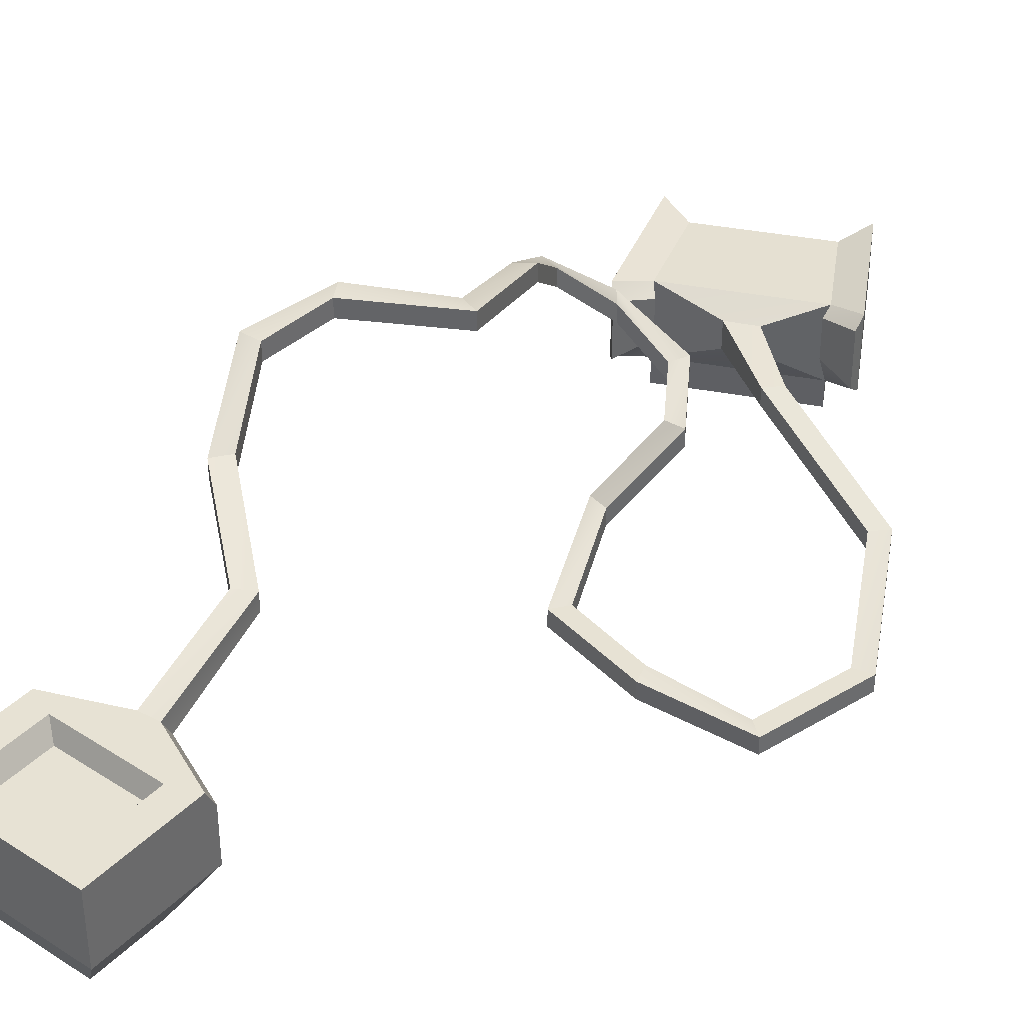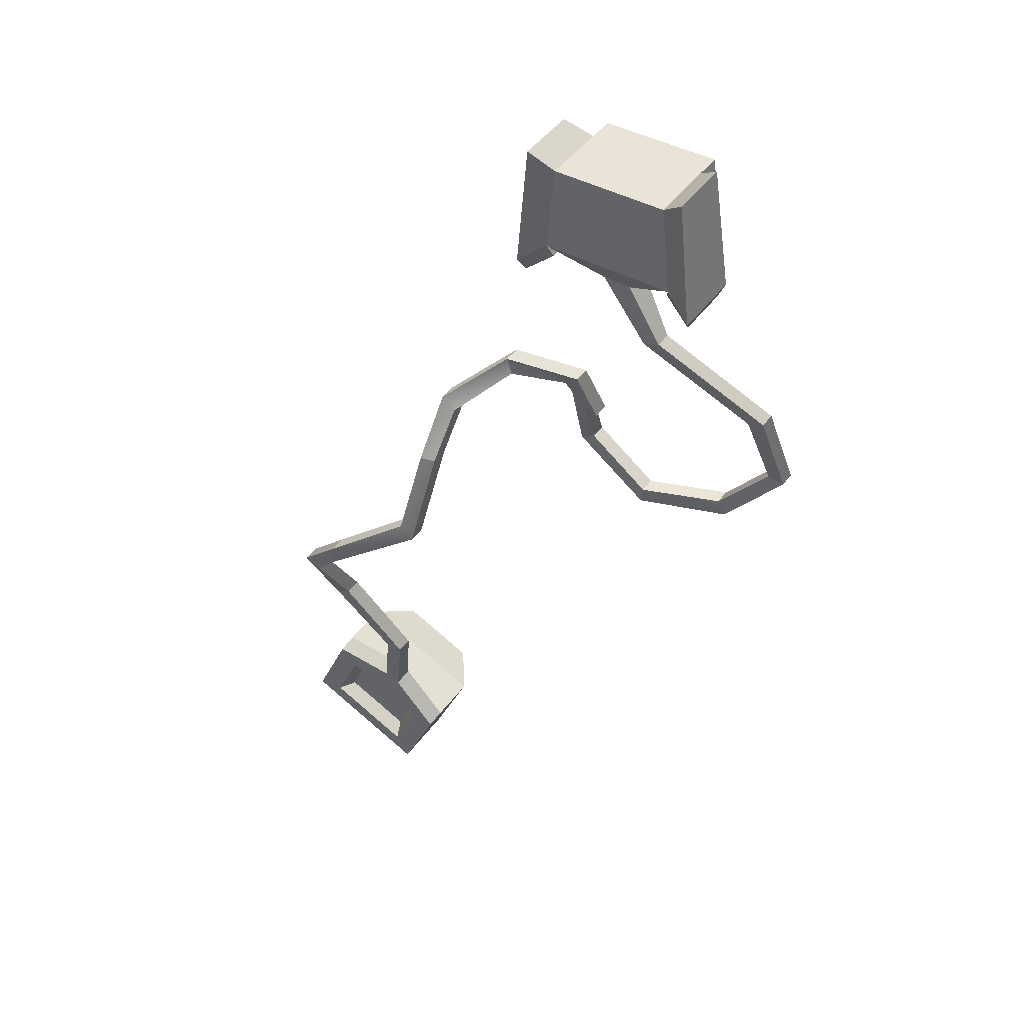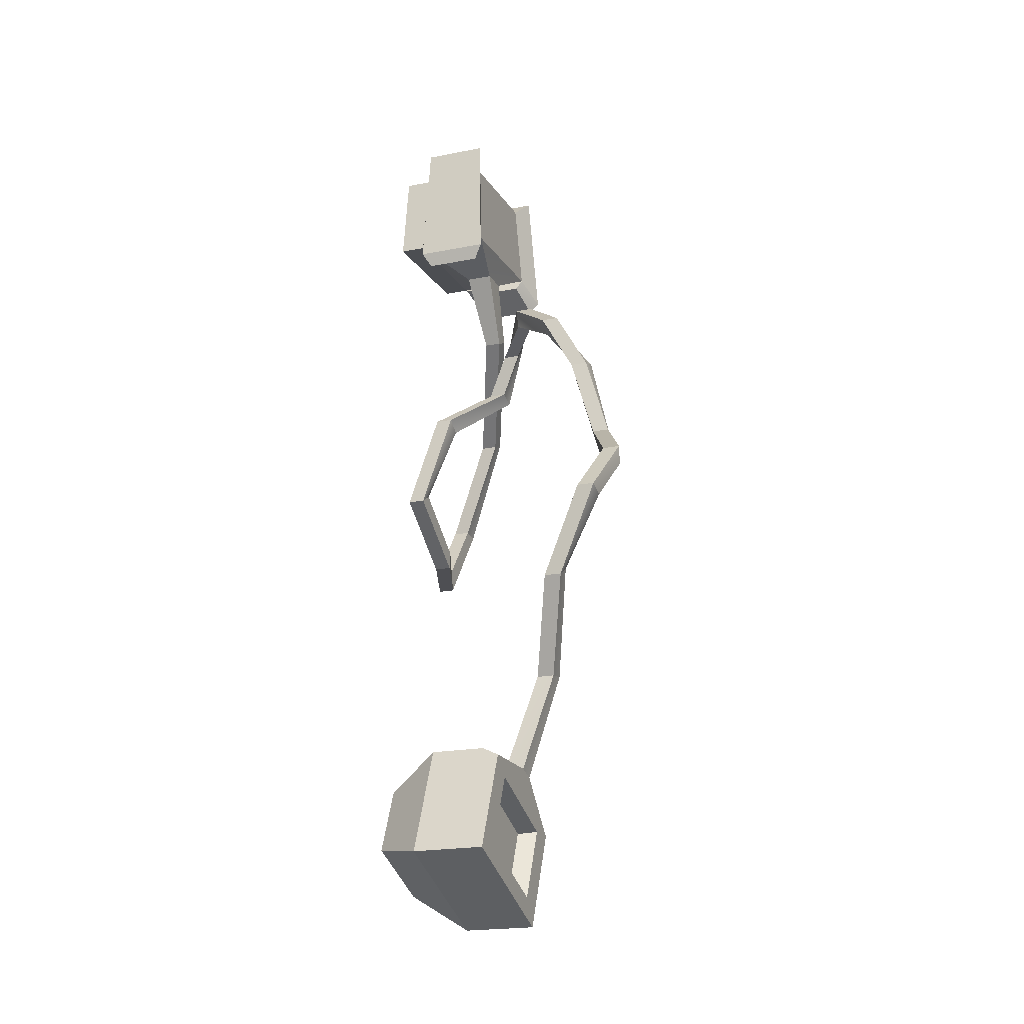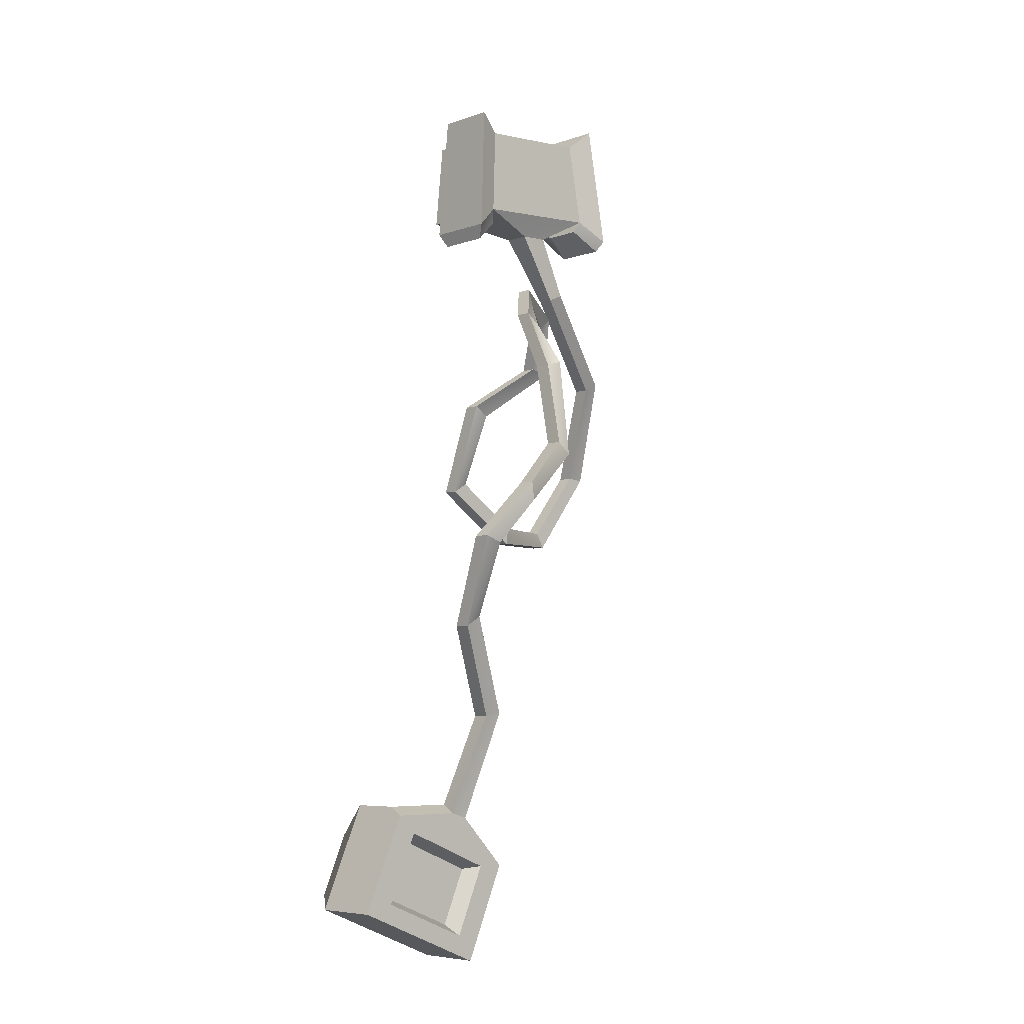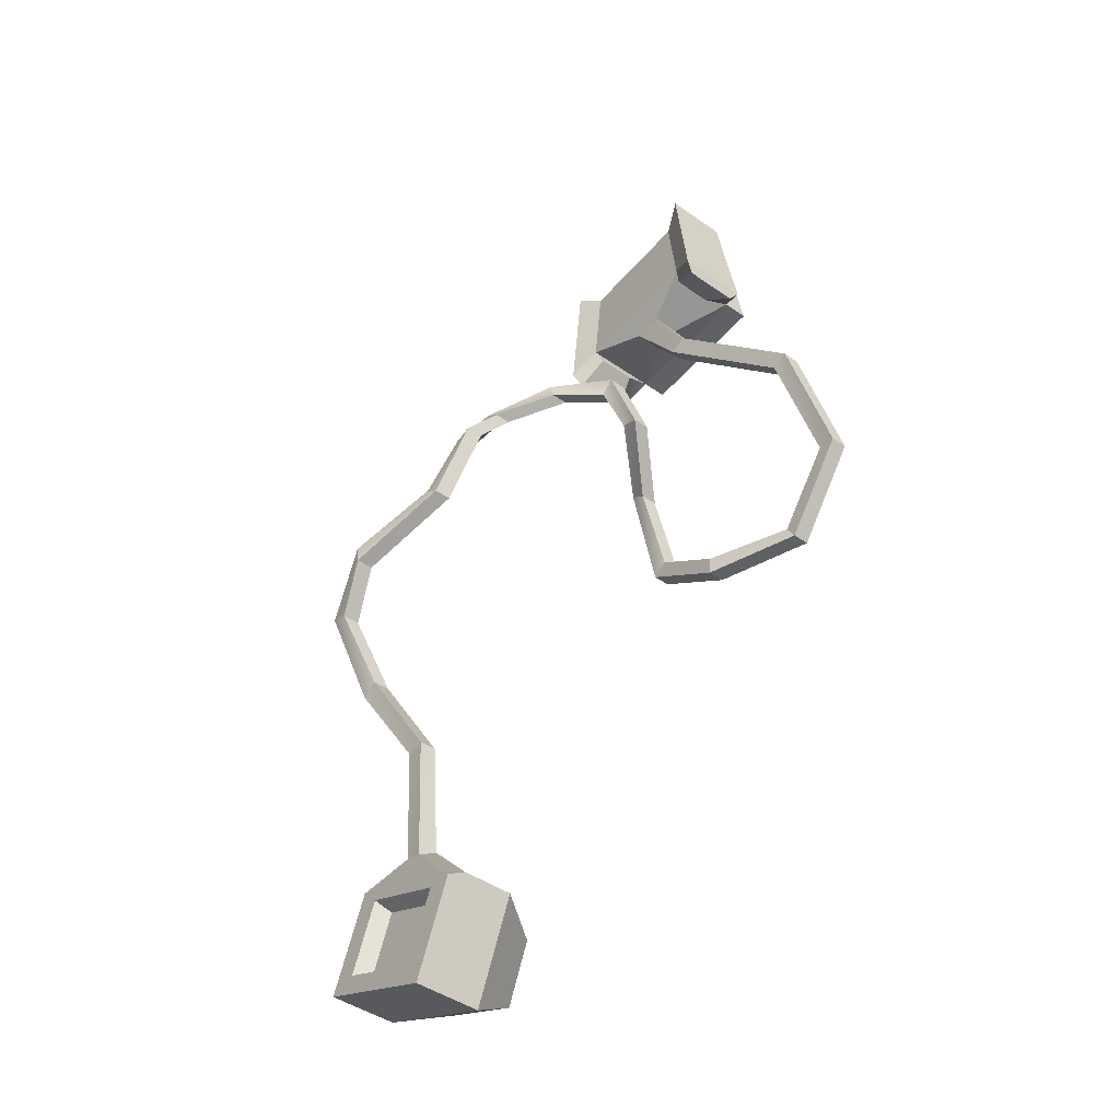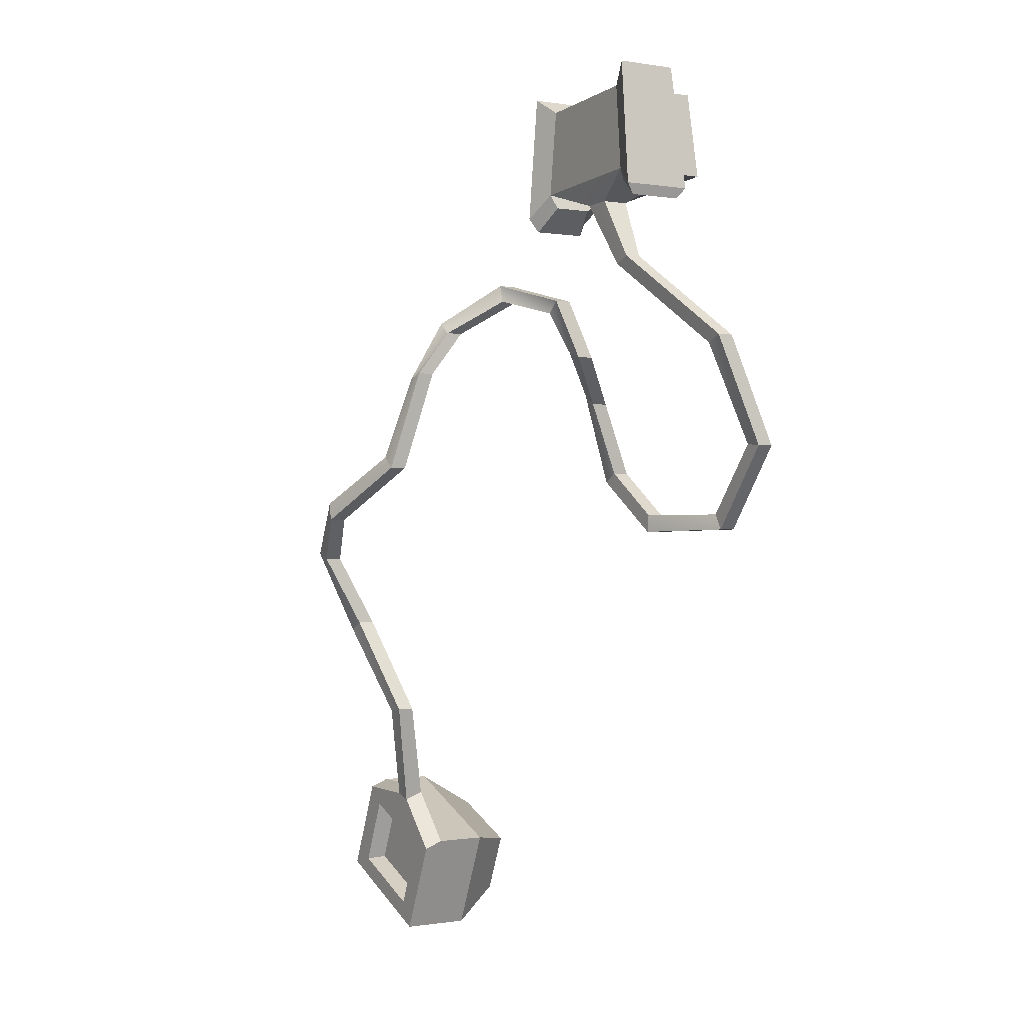
<metadata>
{"format":"obj","ext":"obj","renderer":"f3d","projection":"perspective","resolution":1024,"background":"white","views":[{"elev":39.7,"azim":-163.5,"up":"+Y"},{"elev":47.0,"azim":-145.4,"up":"+Z"},{"elev":-19.8,"azim":110.5,"up":"+Z"},{"elev":-6.0,"azim":137.1,"up":"+Z"},{"elev":-45.2,"azim":-129.0,"up":"+Z"},{"elev":-0.5,"azim":-120.8,"up":"+Z"}]}
</metadata>
<code>
o World1Base29
g World1Base29
v -61.6 36.76 -21.75
v -64.3 36.76 -21.59
v -61.6 38.26 -21.75
v -64.3 38.26 -21.59
v -64.83 37.06 -21.13
v -65.25 36.94 -24.06
v -64.83 38.46 -21.13
v -65.25 38.58 -24.06
v -58.57 40.39 -42.24
v -55.57 40.39 -41.01
v -58.57 40.77 -42.24
v -55.57 40.77 -41.01
v -60.85 36.94 -24.32
v -61.03 37.06 -21.35
v -60.85 38.58 -24.32
v -61.03 38.46 -21.35
v -61.47 38.34 -23.79
v -64.59 38.34 -23.6
v -61.47 36.1 -23.79
v -64.59 36.1 -23.6
v -61.6 36.18 -21.75
v -64.3 36.18 -21.59
v -64.59 36.68 -23.6
v -64.51 37.32 -23.84
v -64.51 38.2 -23.84
v -65.17 37.14 -24.3
v -65.17 38.38 -24.3
v -61.47 36.68 -23.79
v -61.58 38.2 -24.12
v -61.58 37.32 -24.12
v -60.96 38.38 -24.65
v -60.96 37.14 -24.65
v -63.49 37.46 -24.2
v -62.83 37.46 -24.22
v -63.49 38.06 -24.2
v -62.83 38.06 -24.22
v -64.25 37.57 -25.58
v -63.87 37.57 -25.75
v -64.25 37.95 -25.58
v -63.87 37.95 -25.75
v -66.57 36.58 -27.61
v -66.19 36.58 -27.77
v -66.57 36.95 -27.61
v -66.19 36.95 -27.77
v -66.87 35.65 -30.17
v -66.46 35.65 -30.12
v -66.87 36.03 -30.17
v -66.46 36.03 -30.12
v -65.41 35.65 -32.12
v -65.21 35.65 -31.76
v -65.41 36.03 -32.12
v -65.21 36.03 -31.76
v -63.41 36.37 -32.18
v -63.45 36.37 -31.77
v -63.41 36.75 -32.18
v -63.45 36.75 -31.77
v -61.59 36.37 -30.93
v -61.95 36.37 -30.71
v -61.59 36.75 -30.93
v -61.95 36.75 -30.71
v -61.7 37.07 -28.77
v -62.04 37.07 -29
v -61.7 37.45 -28.77
v -62.04 37.45 -29
v -62.68 38.17 -27.82
v -63.08 38.17 -27.95
v -62.68 38.54 -27.82
v -63.08 38.54 -27.95
v -62.49 38.63 -26.87
v -62.8 38.63 -26.59
v -62.49 39.01 -26.87
v -62.8 39.01 -26.59
v -61.51 39.37 -26.53
v -61.39 39.37 -26.13
v -61.51 39.75 -26.53
v -61.39 39.75 -26.13
v -60.67 40.45 -27.29
v -60.35 40.45 -27.03
v -60.67 40.83 -27.29
v -60.35 40.83 -27.03
v -60.65 41.23 -28.3
v -60.25 41.23 -28.41
v -60.65 41.61 -28.3
v -60.25 41.61 -28.41
v -60.34 41.83 -30.61
v -60.03 41.83 -30.35
v -60.34 42.21 -30.61
v -60.03 42.21 -30.35
v -58.51 42.58 -31.88
v -58.45 42.58 -31.47
v -58.51 42.96 -31.88
v -58.45 42.96 -31.47
v -57.72 42.32 -32.87
v -57.33 42.32 -32.73
v -57.72 42.7 -32.87
v -57.33 42.7 -32.73
v -57.86 41.47 -34.49
v -57.51 41.47 -34.7
v -57.86 41.85 -34.49
v -57.51 41.85 -34.7
v -58.99 40.91 -36.65
v -58.58 40.91 -36.71
v -58.99 41.29 -36.65
v -58.58 41.29 -36.71
v -58.48 40.39 -38.84
v -58.09 40.39 -38.72
v -58.4 40.77 -39.02
v -58.01 40.77 -38.9
v -59.55 40.39 -39.96
v -56.54 40.39 -38.73
v -59.47 40.77 -40.14
v -56.47 40.77 -38.91
v -58.73 38.16 -40.18
v -56.96 38.16 -39.45
v -58.15 38.16 -41.52
v -56.39 38.16 -40.79
v -57.02 40.42 -39.54
v -58.62 40.42 -40.2
v -56.49 40.42 -40.77
v -58.1 40.42 -41.43
v -59.55 39.26 -39.96
v -56.54 39.26 -38.73
v -58.57 39.26 -42.24
v -55.57 39.26 -41.01
v -56.88 40.77 -39.31
v -58.88 40.77 -40.13
v -56.23 40.77 -40.84
v -58.23 40.77 -41.66
f 3 4 2 1
f 7 8 6 5
f 11 12 10 9
f 15 16 14 13
f 17 18 4 3
f 21 22 20 19
f 5 6 23 2
f 7 5 2 4
f 26 27 25 24
f 8 7 4 18
f 13 14 1 28
f 31 32 30 29
f 14 16 3 1
f 16 15 17 3
f 33 34 28 23
f 35 33 23 18
f 34 36 17 28
f 36 35 18 17
f 29 30 28 17
f 31 29 17 15
f 30 32 13 28
f 32 31 15 13
f 24 25 18 23
f 26 24 23 6
f 25 27 8 18
f 27 26 6 8
f 37 38 34 33
f 39 37 33 35
f 38 40 36 34
f 40 39 35 36
f 41 42 38 37
f 43 41 37 39
f 42 44 40 38
f 44 43 39 40
f 45 46 42 41
f 47 45 41 43
f 46 48 44 42
f 48 47 43 44
f 49 50 46 45
f 51 49 45 47
f 50 52 48 46
f 52 51 47 48
f 19 20 23 28
f 21 19 28 1
f 20 22 2 23
f 22 21 1 2
f 53 54 50 49
f 55 53 49 51
f 54 56 52 50
f 56 55 51 52
f 57 58 54 53
f 59 57 53 55
f 58 60 56 54
f 60 59 55 56
f 61 62 58 57
f 63 61 57 59
f 62 64 60 58
f 64 63 59 60
f 65 66 62 61
f 67 65 61 63
f 66 68 64 62
f 68 67 63 64
f 69 70 66 65
f 71 69 65 67
f 70 72 68 66
f 72 71 67 68
f 73 74 70 69
f 75 73 69 71
f 74 76 72 70
f 76 75 71 72
f 77 78 74 73
f 79 77 73 75
f 78 80 76 74
f 80 79 75 76
f 81 82 78 77
f 83 81 77 79
f 82 84 80 78
f 84 83 79 80
f 85 86 82 81
f 87 85 81 83
f 86 88 84 82
f 88 87 83 84
f 89 90 86 85
f 91 89 85 87
f 90 92 88 86
f 92 91 87 88
f 93 94 90 89
f 95 93 89 91
f 94 96 92 90
f 96 95 91 92
f 97 98 94 93
f 99 97 93 95
f 98 100 96 94
f 100 99 95 96
f 101 102 98 97
f 103 101 97 99
f 102 104 100 98
f 104 103 99 100
f 105 106 102 101
f 107 105 101 103
f 106 108 104 102
f 108 107 103 104
f 109 110 106 105
f 111 109 105 107
f 110 112 108 106
f 112 111 107 108
f 115 116 114 113
f 11 9 109 111
f 10 12 112 110
f 119 120 118 117
f 121 122 110 109
f 123 121 109 9
f 122 124 10 110
f 124 123 9 10
f 125 126 111 112
f 127 125 112 12
f 126 128 11 111
f 128 127 12 11
f 117 118 126 125
f 119 117 125 127
f 118 120 128 126
f 120 119 127 128
f 113 114 122 121
f 115 113 121 123
f 114 116 124 122
f 116 115 123 124

</code>
